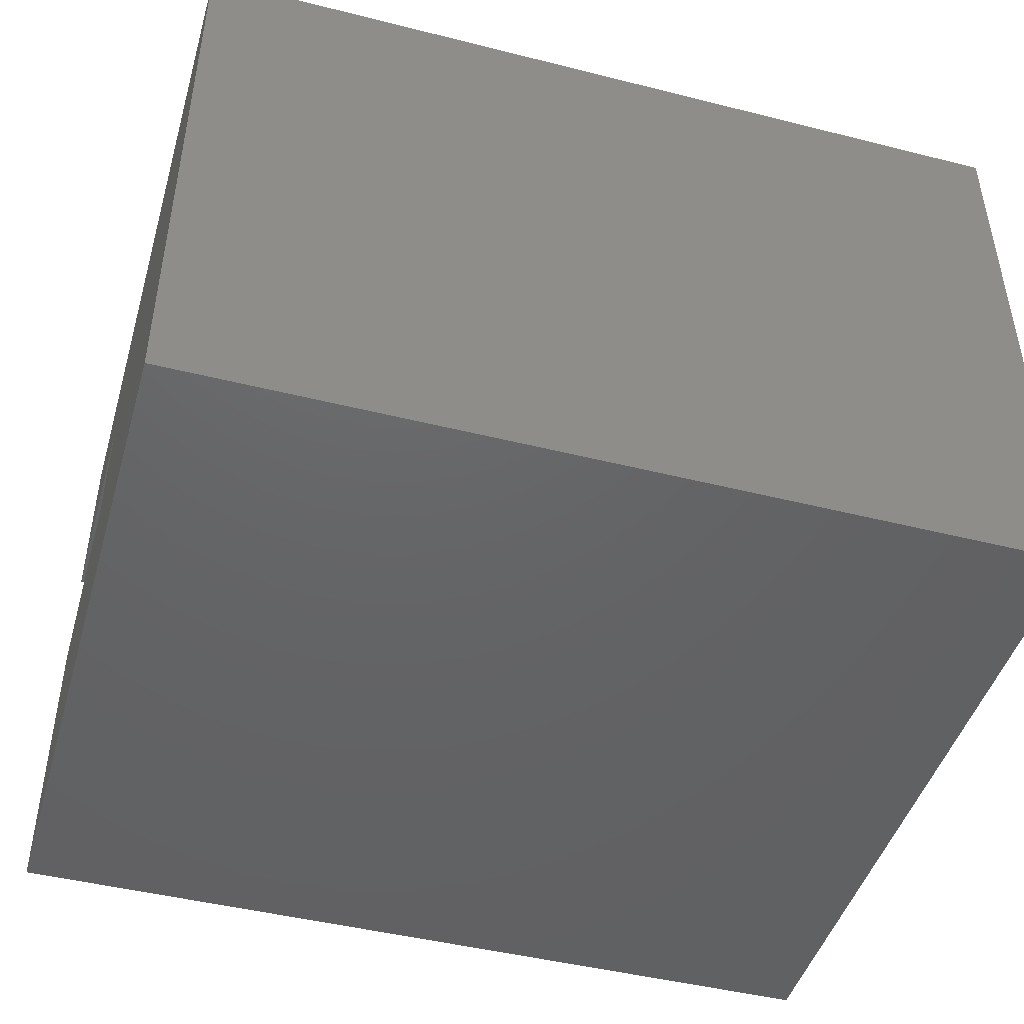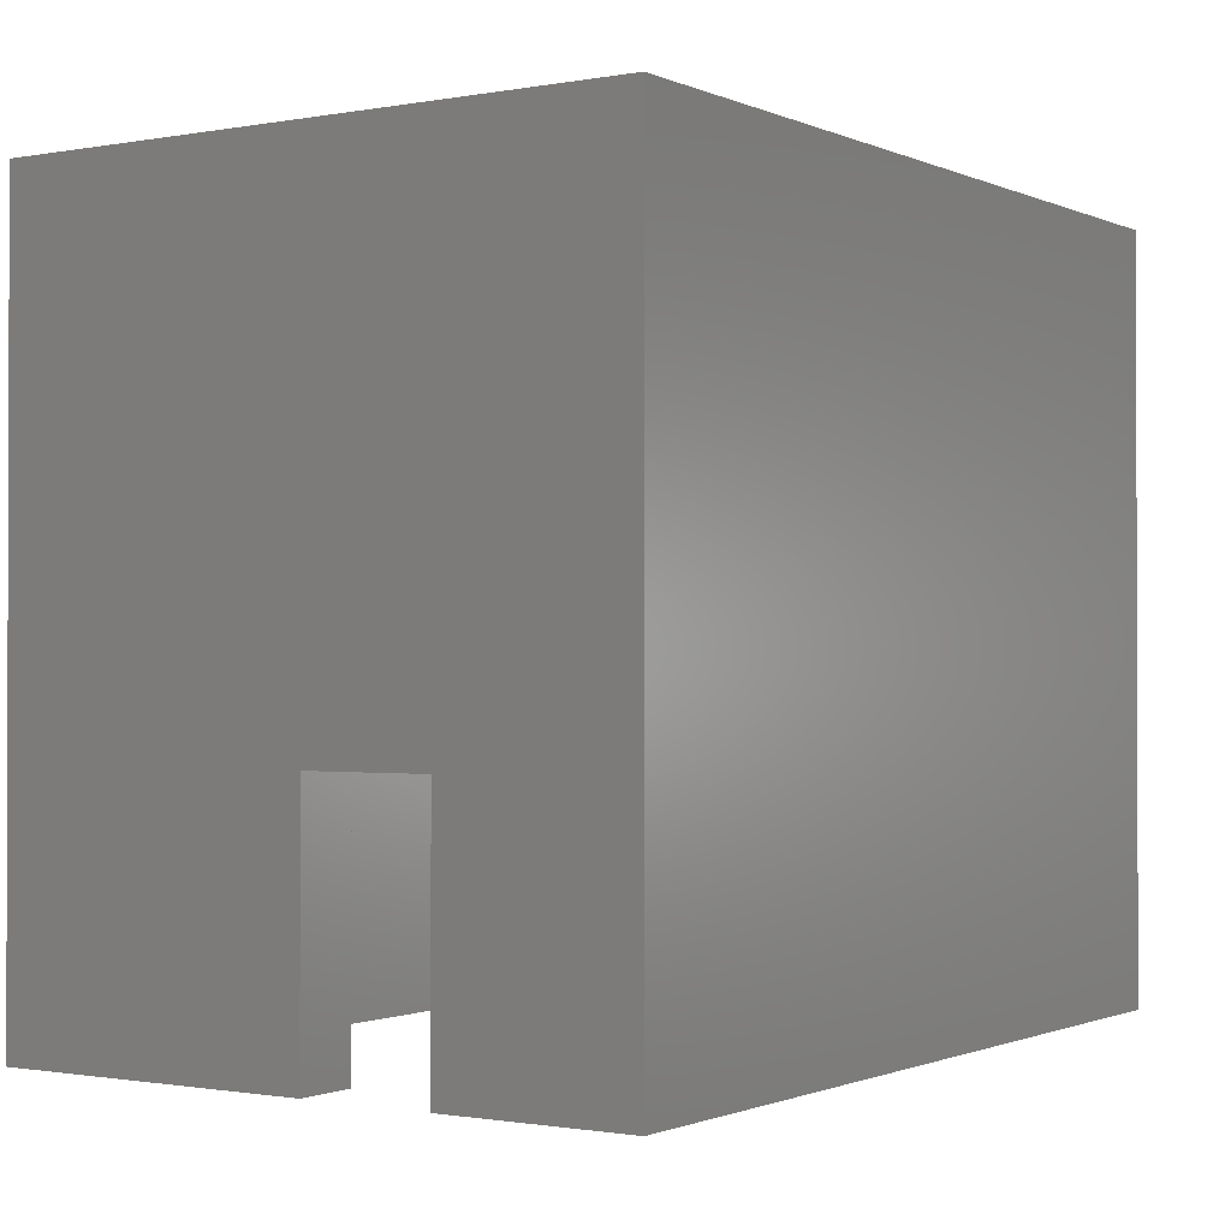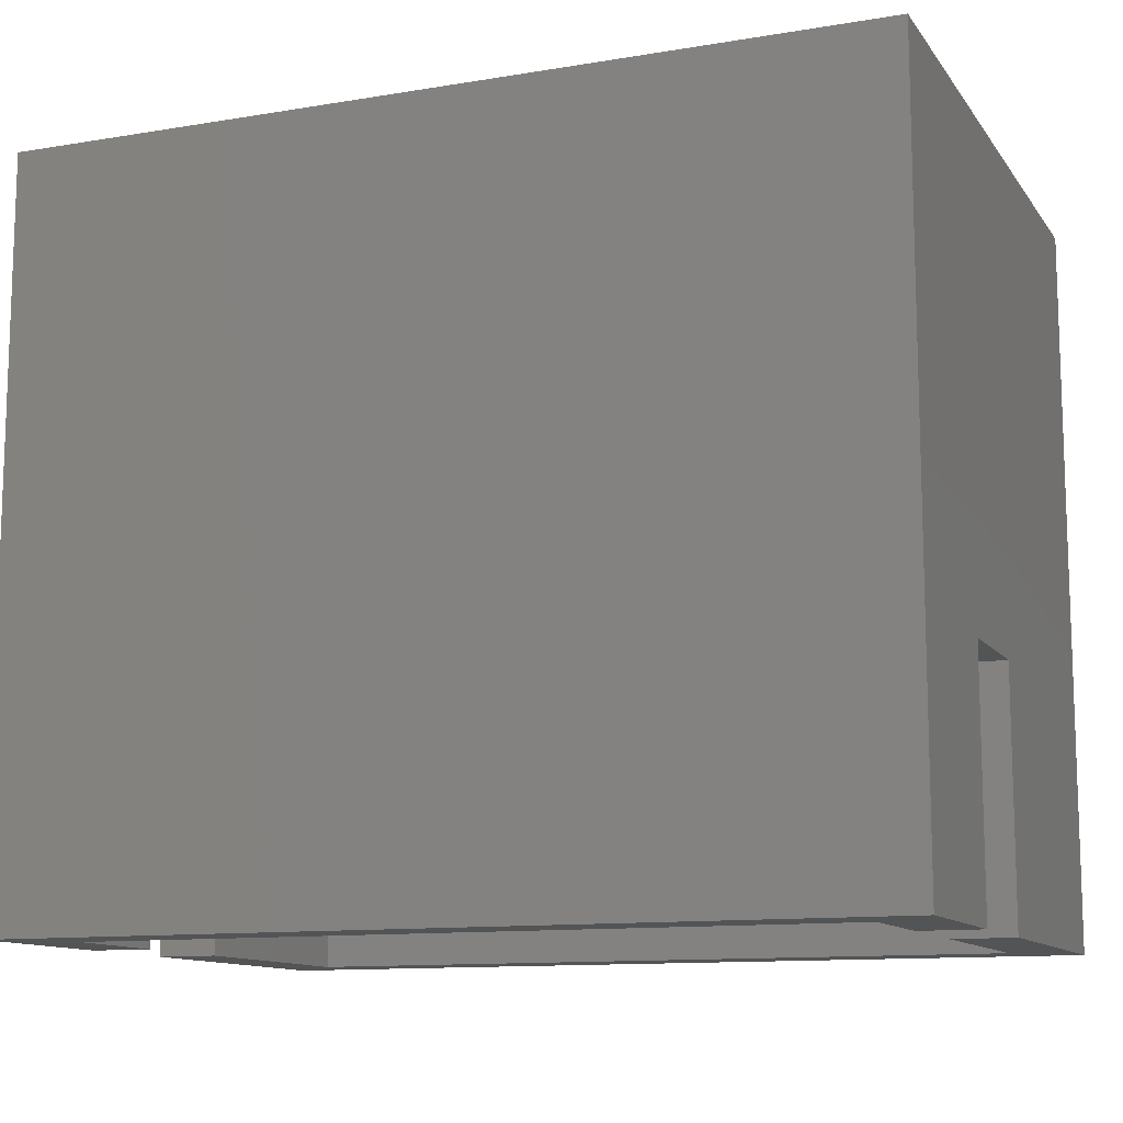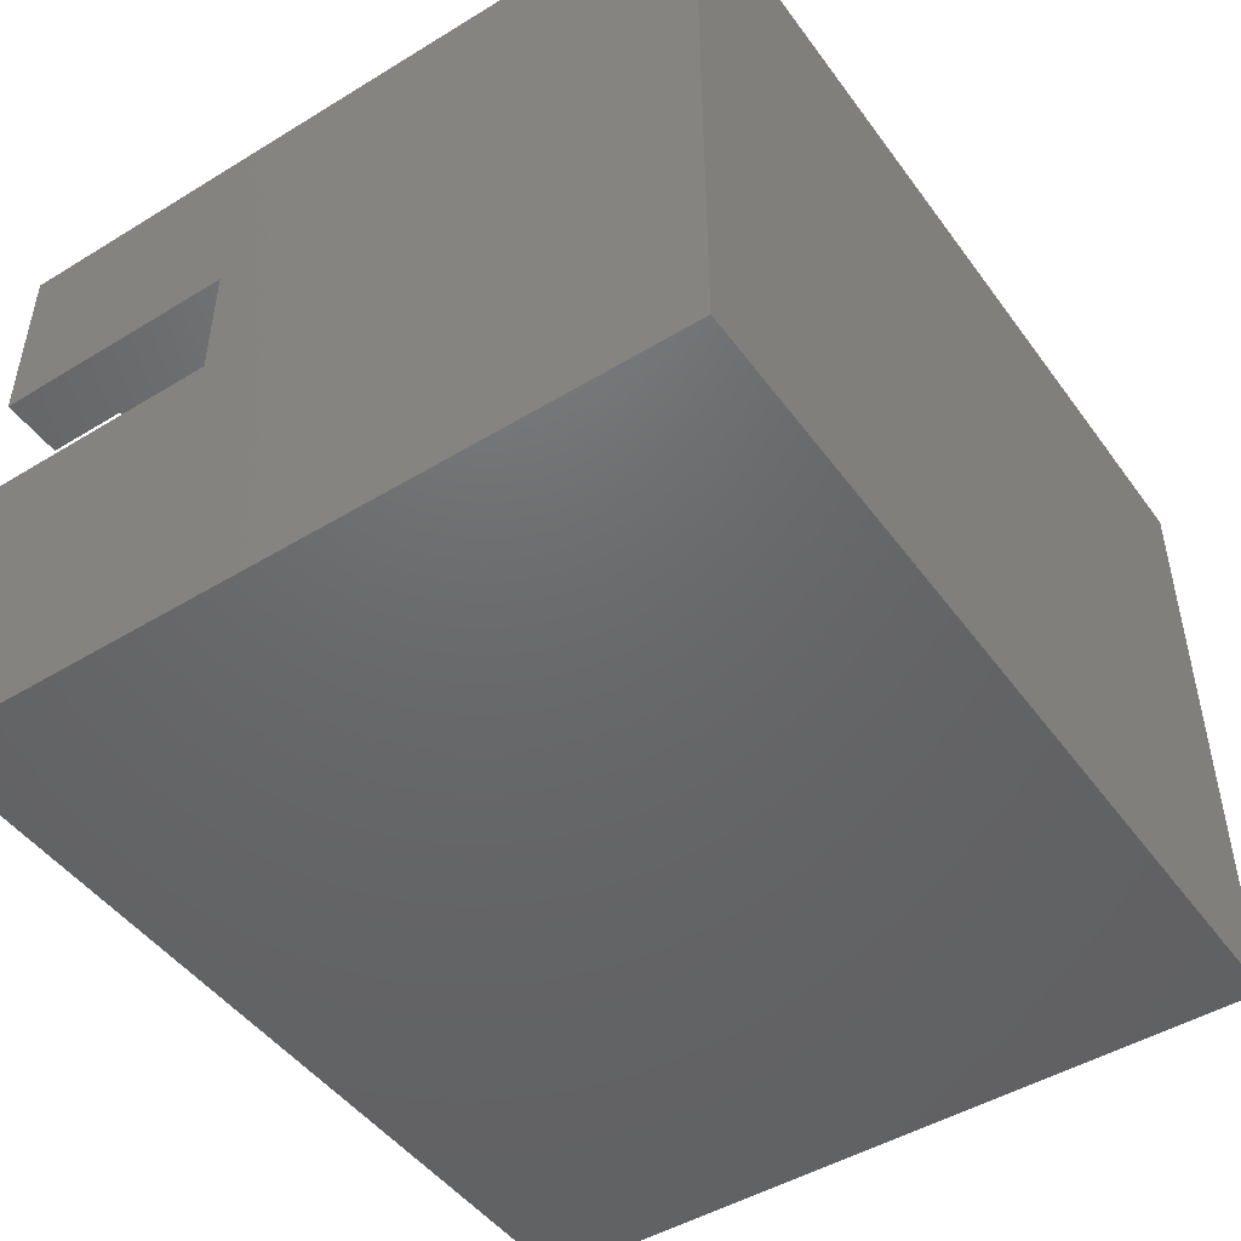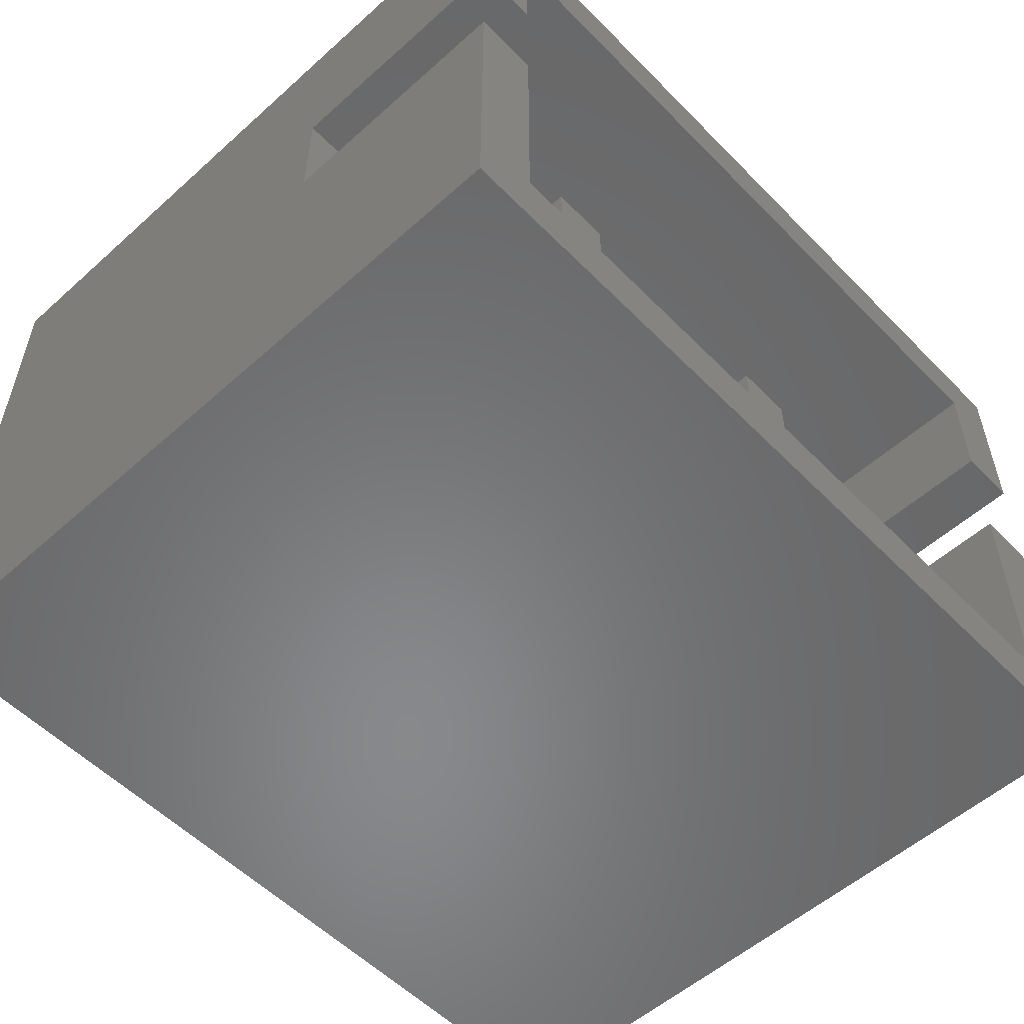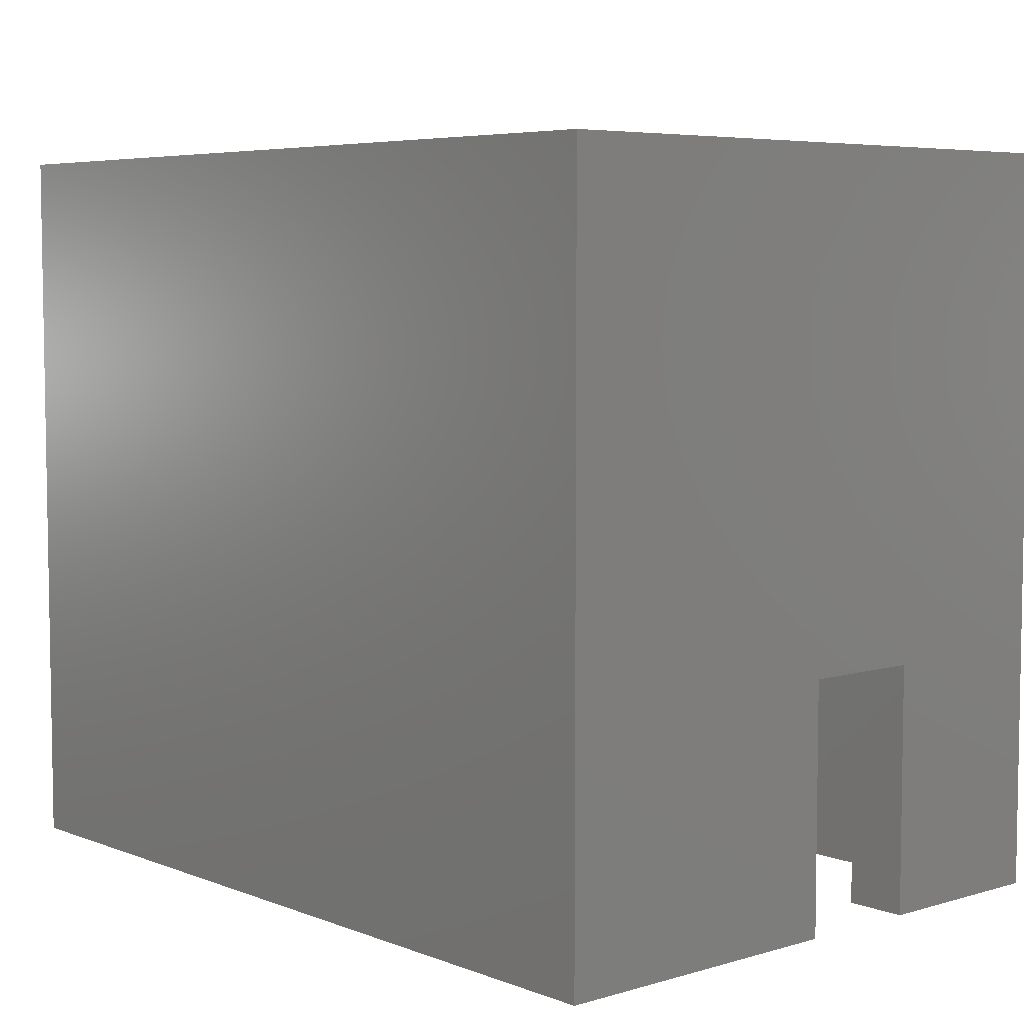
<metadata>
{"format":"stl","ext":"stl","renderer":"f3d","projection":"perspective","resolution":1024,"background":"white","views":[{"elev":-45.9,"azim":163.9,"up":"+Z"},{"elev":-1.0,"azim":-56.6,"up":"+Y"},{"elev":-11.7,"azim":21.8,"up":"+Y"},{"elev":-47.5,"azim":124.4,"up":"+Z"},{"elev":-55.0,"azim":-46.7,"up":"+Z"},{"elev":5.8,"azim":-131.3,"up":"+Y"}]}
</metadata>
<code>
# stl→obj: 48 verts, 80 faces
v -2.8 0 0
v -2.4 0 0
v -2.4 1.6 0
v -2.8 1.6 0
v -2.8 0 -2
v -2.4 0 -1.6
v -2.8 4.8 -2
v -2.8 4.8 2
v -2.8 1.6 0.8
v -2.8 0 2
v -2.8 0 0.8
v -2.4 1.6 0.8
v -2.4 0 0.8
v -2.4 0 1.6
v -2.4 4 -1.6
v -2.4 4 1.6
v 2.4 1.6 0
v 2.4 0 0
v 2.8 0 0
v 2.8 1.6 0
v 2.8 0 -2
v 2.4 0 -1.6
v 2.8 4.8 -2
v 2.8 4.8 2
v 2.8 1.6 0.8
v 2.8 0 2
v 2.8 0 0.8
v 2.4 0 0.8
v 2.4 1.6 0.8
v 2.4 0 1.6
v 2.4 4 -1.6
v 2.4 4 1.6
v 0.8 0.8 1
v 1.2 0.8 0.6
v 1.2 0.8 1
v 0.8 0.8 0.6
v 1.2 4 1
v 0.8 4 1
v 0.8 4 0.6
v 1.2 4 0.6
v -0.8 0.8 1
v -1.2 0.8 1
v -1.2 0.8 0.6
v -0.8 0.8 0.6
v -0.8 4 1
v -1.2 4 1
v -0.8 4 0.6
v -1.2 4 0.6
f 1 2 3
f 3 4 1
f 2 1 5
f 5 6 2
f 5 1 4
f 4 7 5
f 8 7 4
f 4 9 8
f 10 8 9
f 9 11 10
f 9 12 13
f 13 11 9
f 12 9 4
f 4 3 12
f 10 11 13
f 13 14 10
f 3 2 6
f 6 15 3
f 16 12 3
f 3 15 16
f 13 12 16
f 16 14 13
f 17 18 19
f 19 20 17
f 21 19 18
f 18 22 21
f 20 19 21
f 21 23 20
f 20 23 24
f 24 25 20
f 25 24 26
f 26 27 25
f 28 29 25
f 25 27 28
f 17 20 25
f 25 29 17
f 28 27 26
f 26 30 28
f 14 30 26
f 26 10 14
f 22 18 17
f 17 31 22
f 17 29 32
f 32 31 17
f 32 29 28
f 28 30 32
f 30 14 16
f 16 32 30
f 5 21 22
f 22 6 5
f 5 7 23
f 23 21 5
f 24 23 7
f 7 8 24
f 31 32 16
f 16 15 31
f 22 31 15
f 15 6 22
f 33 34 35
f 34 33 36
f 33 37 38
f 37 33 35
f 36 38 39
f 38 36 33
f 34 39 40
f 39 34 36
f 35 40 37
f 40 35 34
f 41 42 43
f 43 44 41
f 41 45 46
f 46 42 41
f 44 47 45
f 45 41 44
f 43 48 47
f 47 44 43
f 42 46 48
f 48 43 42
f 26 24 8
f 8 10 26

</code>
